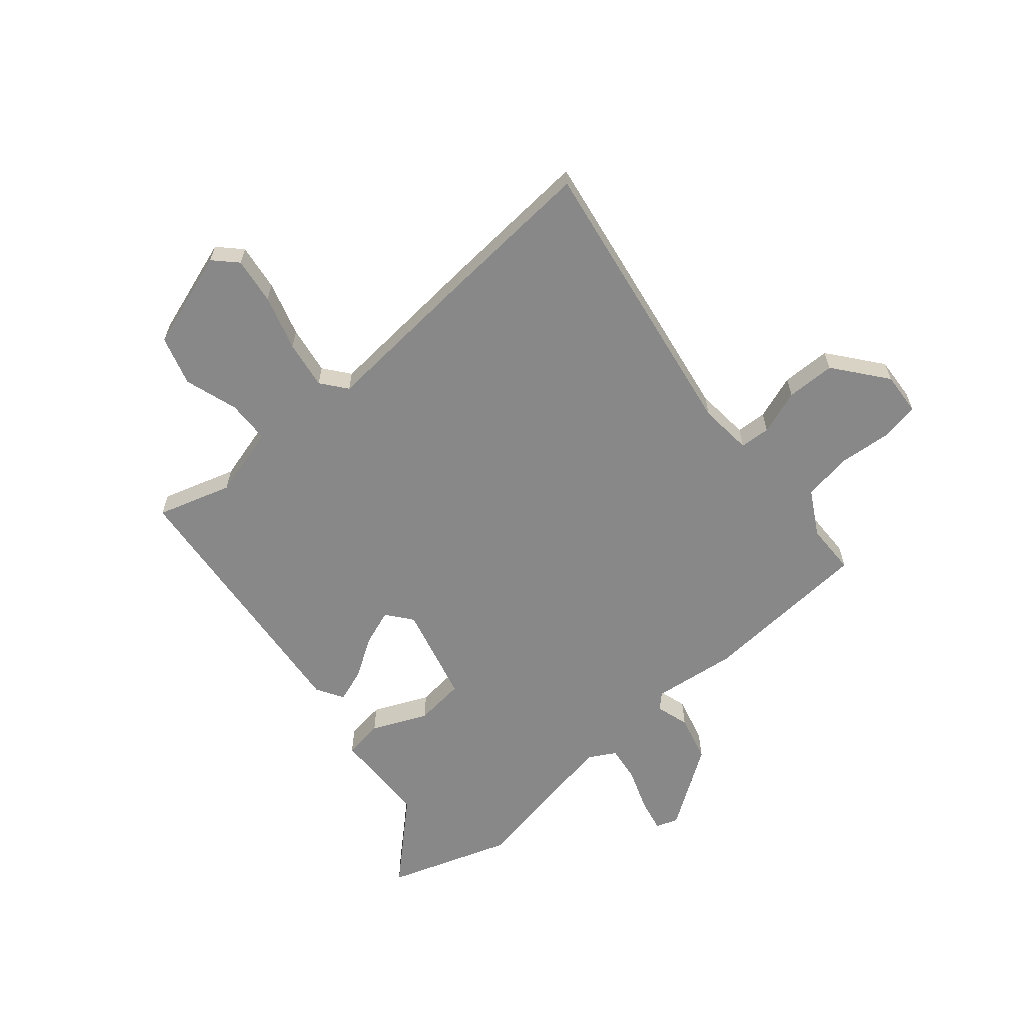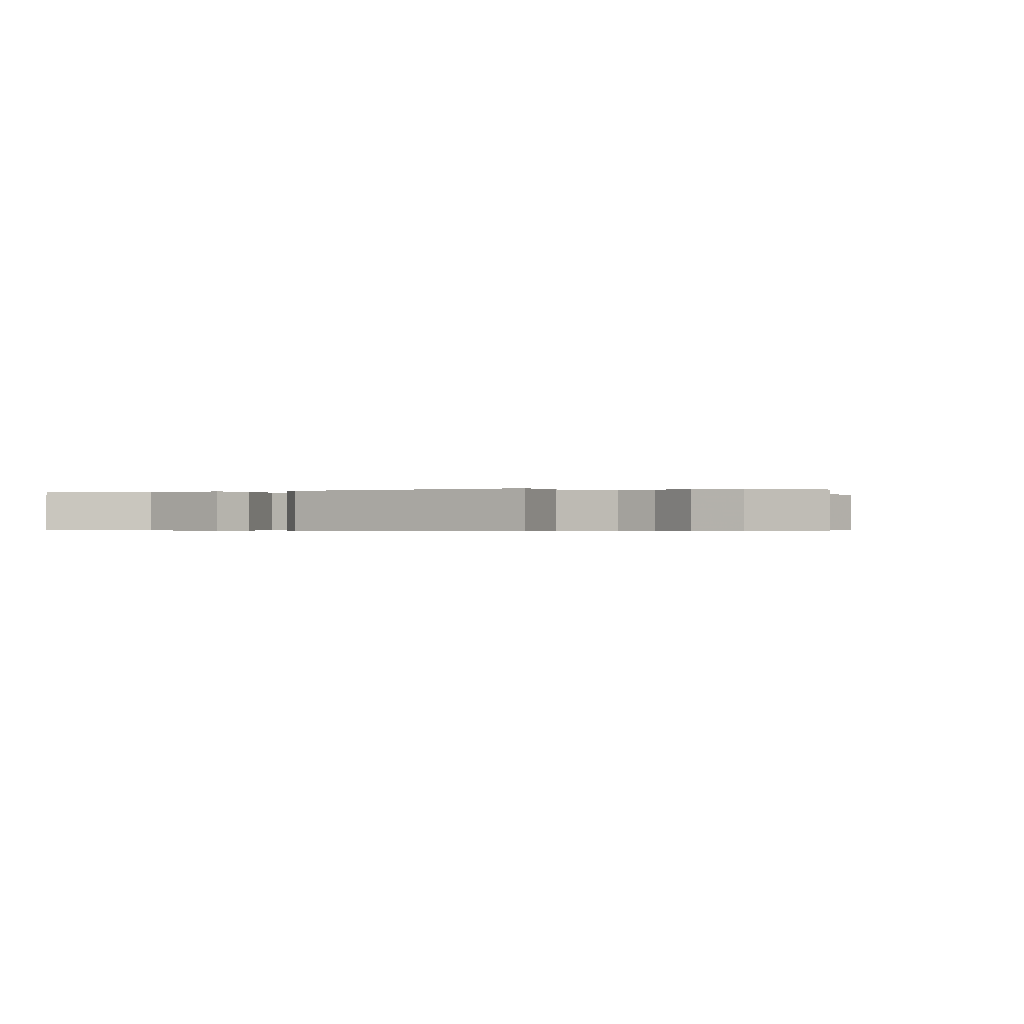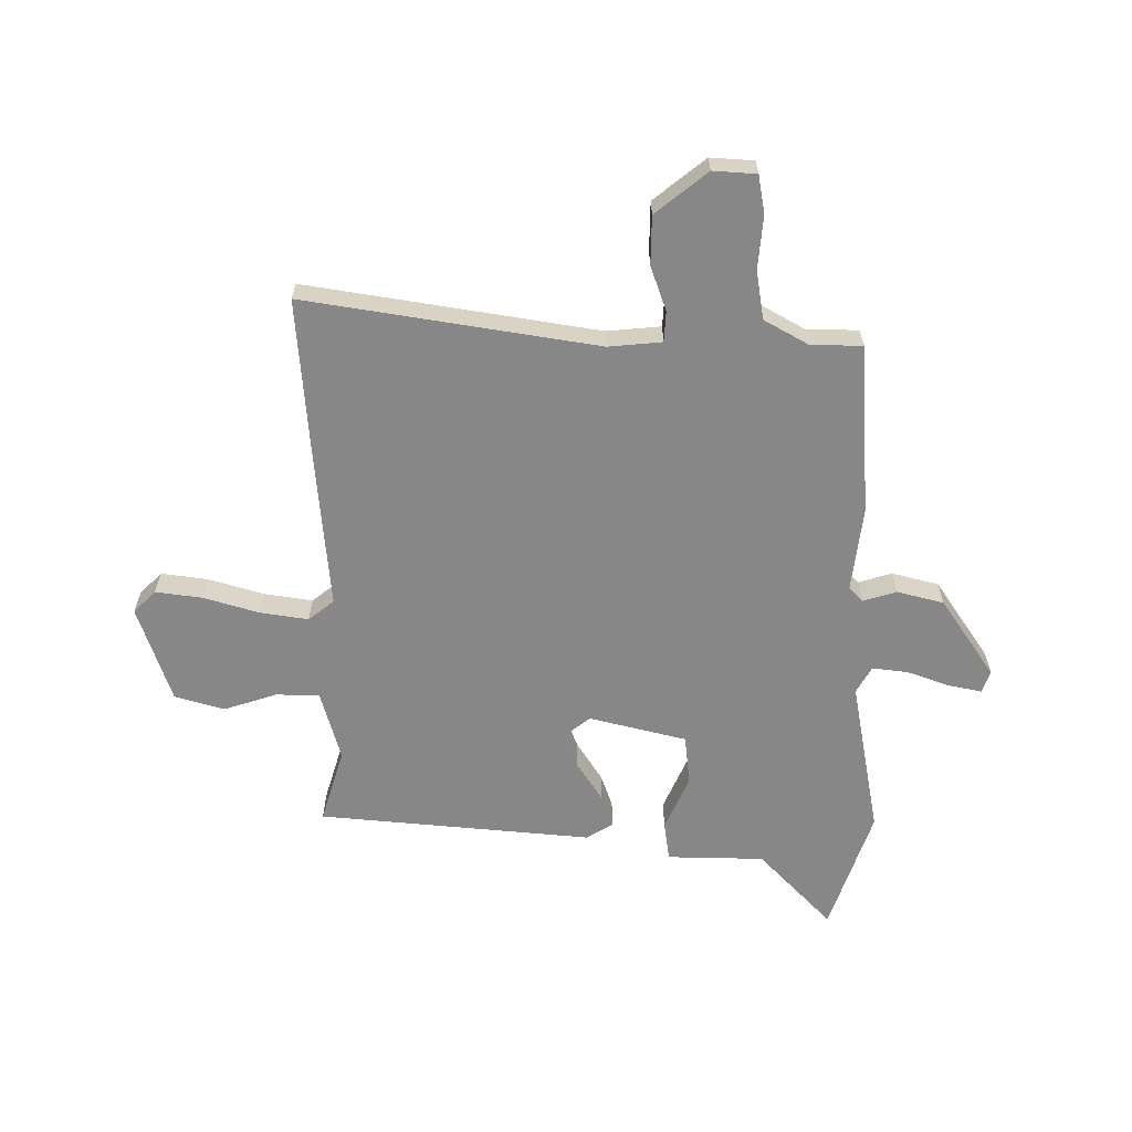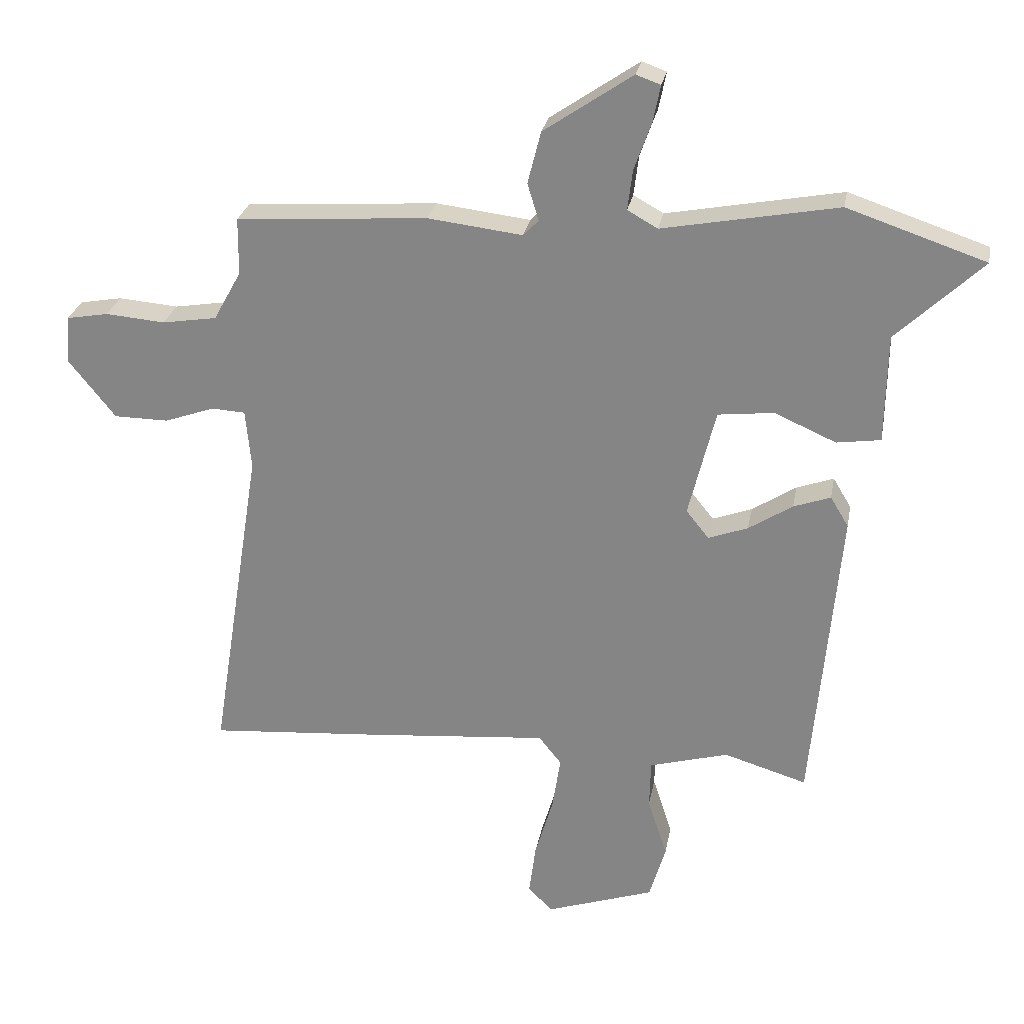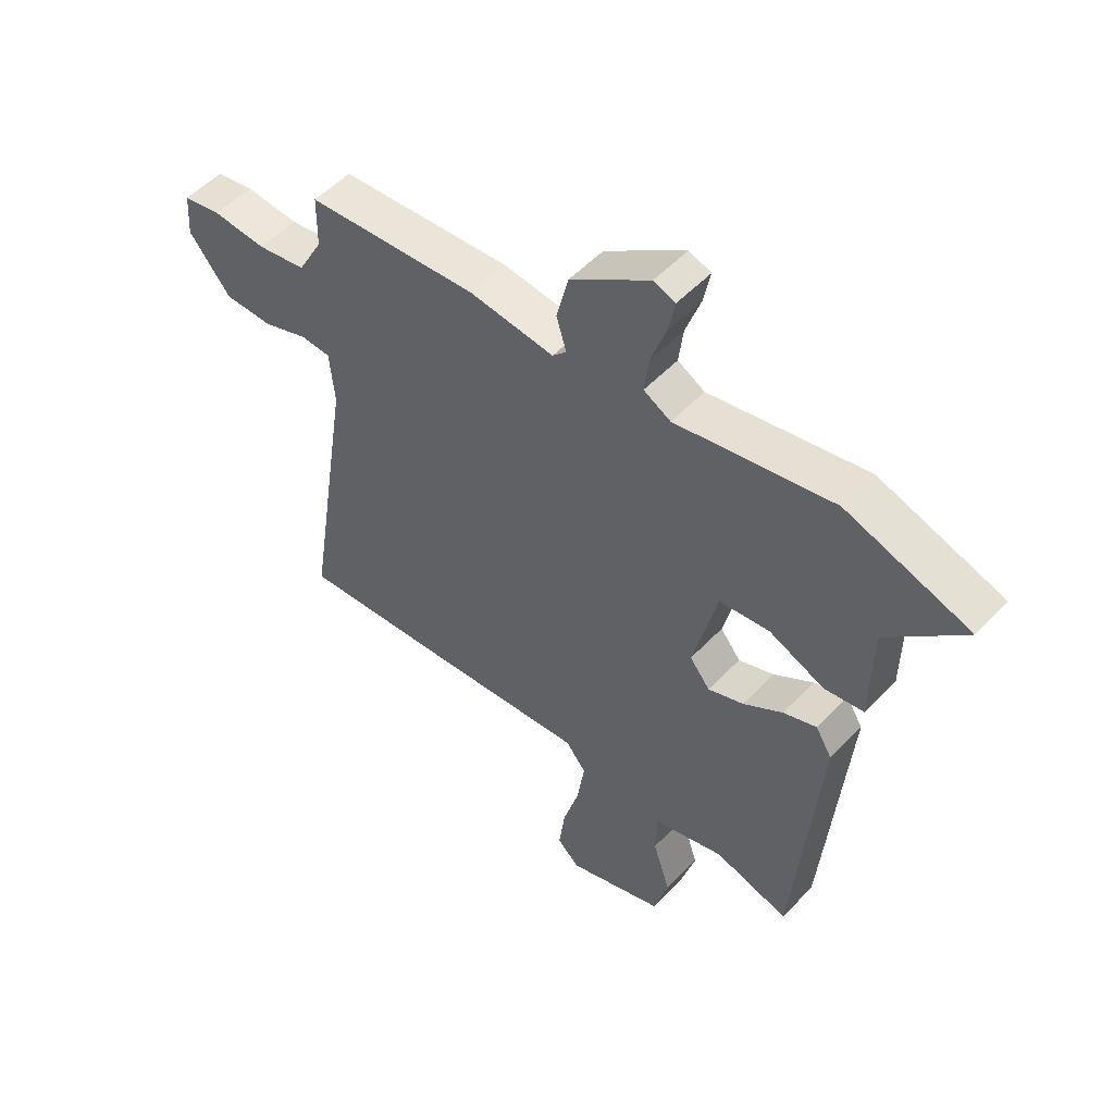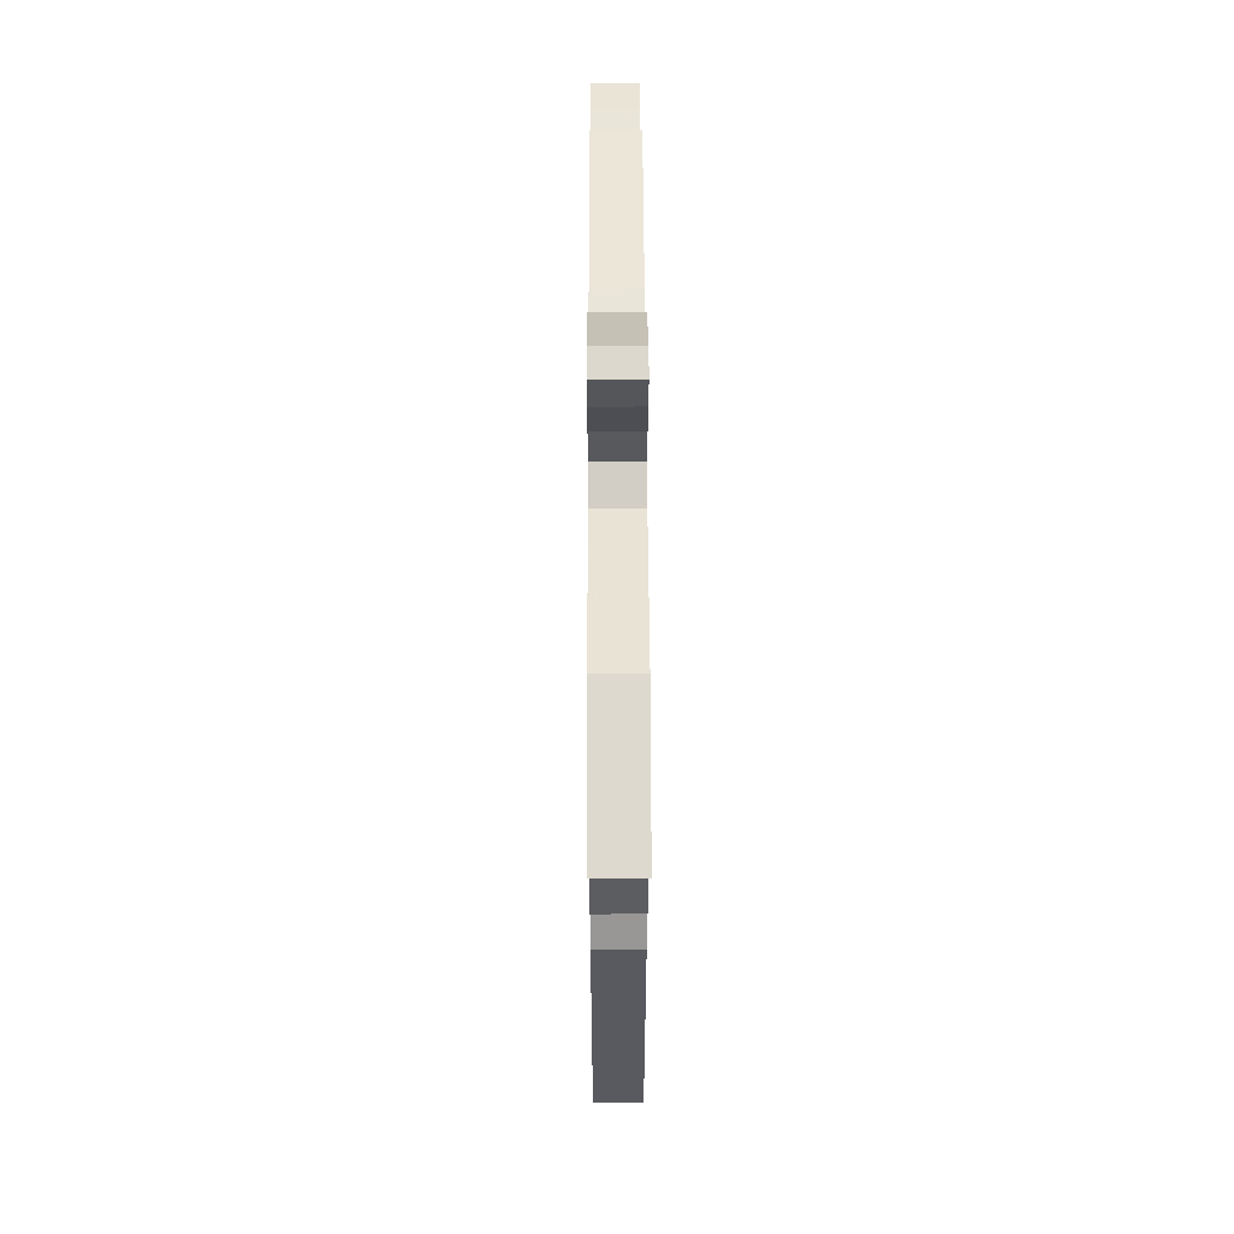
<metadata>
{"format":"obj","ext":"obj","renderer":"f3d","projection":"perspective","resolution":1024,"background":"white","views":[{"elev":-62.7,"azim":-139.9,"up":"+Y"},{"elev":-0.3,"azim":129.7,"up":"+Y"},{"elev":-62.6,"azim":-90.3,"up":"+Y"},{"elev":26.5,"azim":10.2,"up":"+Z"},{"elev":51.9,"azim":41.8,"up":"+Z"},{"elev":52.9,"azim":89.8,"up":"+Z"}]}
</metadata>
<code>
v -0.304 0.07 -0.485
v -0.578 0.07 -0.506
v -0.496 0.07 0.012
v -0.505 0.07 0.107
v -0.559 0.07 0.11
v -0.638 0.07 0.082
v -0.725 0.07 0.083
v -0.799 0.07 0.175
v -0.794 0.07 0.252
v -0.727 0.07 0.264
v -0.632 0.07 0.256
v -0.545 0.07 0.27
v -0.501 0.07 0.349
v -0.5 0.07 0.44
v -0.195 0.07 0.461
v -0.045 0.07 0.443
v -0.02 0.07 0.468
v -0.038 0.07 0.527
v -0.017 0.07 0.61
v 0.124 0.07 0.706
v 0.163 0.07 0.692
v 0.151 0.07 0.633
v 0.124 0.07 0.558
v 0.116 0.07 0.494
v 0.164 0.07 0.467
v 0.443 0.07 0.519
v 0.663 0.07 0.445
v 0.526 0.07 0.315
v 0.523 0.07 0.142
v 0.453 0.07 0.132
v 0.355 0.07 0.175
v 0.266 0.07 0.165
v 0.223 0.07 -0.008
v 0.259 0.07 -0.053
v 0.322 0.07 -0.03
v 0.392 0.07 0.015
v 0.451 0.07 0.036
v 0.48 0.07 -0.012
v 0.436 0.07 -0.498
v 0.304 0.07 -0.458
v 0.178 0.07 -0.493
v 0.176 0.07 -0.57
v 0.207 0.07 -0.665
v 0.181 0.07 -0.753
v 0.008 0.07 -0.811
v -0.031 0.07 -0.772
v -0.02 0.07 -0.689
v 0.009 0.07 -0.591
v 0.022 0.07 -0.505
v -0.014 0.07 -0.46
v -0.304 0 -0.485
v -0.578 0 -0.506
v -0.496 0 0.012
v -0.505 0 0.107
v -0.559 0 0.11
v -0.638 0 0.082
v -0.725 0 0.083
v -0.799 0 0.175
v -0.794 0 0.252
v -0.727 0 0.264
v -0.632 0 0.256
v -0.545 0 0.27
v -0.501 0 0.349
v -0.5 0 0.44
v -0.195 0 0.461
v -0.045 0 0.443
v -0.02 0 0.468
v -0.038 0 0.527
v -0.017 0 0.61
v 0.124 0 0.706
v 0.163 0 0.692
v 0.151 0 0.633
v 0.124 0 0.558
v 0.116 0 0.494
v 0.164 0 0.467
v 0.443 0 0.519
v 0.663 0 0.445
v 0.526 0 0.315
v 0.523 0 0.142
v 0.453 0 0.132
v 0.355 0 0.175
v 0.266 0 0.165
v 0.223 0 -0.008
v 0.259 0 -0.053
v 0.322 0 -0.03
v 0.392 0 0.015
v 0.451 0 0.036
v 0.48 0 -0.012
v 0.436 0 -0.498
v 0.304 0 -0.458
v 0.178 0 -0.493
v 0.176 0 -0.57
v 0.207 0 -0.665
v 0.181 0 -0.753
v 0.008 0 -0.811
v -0.031 0 -0.772
v -0.02 0 -0.689
v 0.009 0 -0.591
v 0.022 0 -0.505
v -0.014 0 -0.46
f 45 46 47 48
f 45 48 49
f 42 43 44 45
f 41 42 45 49
f 40 41 49 50
f 38 39 40
f 35 36 37 38
f 34 35 38 40
f 33 34 40 50
f 28 29 30 31
f 28 31 32
f 25 26 27 28
f 25 28 32
f 24 25 32 33
f 20 21 22 23
f 20 23 24
f 17 18 19 20
f 17 20 24
f 16 17 24 33
f 13 14 15 16
f 12 13 16 33
f 8 9 10 11
f 5 6 7 8
f 4 5 8 11
f 50 1 2 3
f 50 3 4
f 12 33 50
f 4 11 12 50
f 98 97 96 95
f 99 98 95
f 95 94 93 92
f 99 95 92 91
f 100 99 91 90
f 90 89 88
f 88 87 86 85
f 90 88 85 84
f 100 90 84 83
f 81 80 79 78
f 82 81 78
f 78 77 76 75
f 82 78 75
f 83 82 75 74
f 73 72 71 70
f 74 73 70
f 70 69 68 67
f 74 70 67
f 83 74 67 66
f 66 65 64 63
f 83 66 63 62
f 61 60 59 58
f 58 57 56 55
f 61 58 55 54
f 53 52 51 100
f 54 53 100
f 100 83 62
f 100 62 61 54
f 1 51 52 2
f 2 52 53 3
f 3 53 54 4
f 4 54 55 5
f 5 55 56 6
f 6 56 57 7
f 7 57 58 8
f 8 58 59 9
f 9 59 60 10
f 10 60 61 11
f 11 61 62 12
f 12 62 63 13
f 13 63 64 14
f 14 64 65 15
f 15 65 66 16
f 16 66 67 17
f 17 67 68 18
f 18 68 69 19
f 19 69 70 20
f 20 70 71 21
f 21 71 72 22
f 22 72 73 23
f 23 73 74 24
f 24 74 75 25
f 25 75 76 26
f 26 76 77 27
f 27 77 78 28
f 28 78 79 29
f 29 79 80 30
f 30 80 81 31
f 31 81 82 32
f 32 82 83 33
f 33 83 84 34
f 34 84 85 35
f 35 85 86 36
f 36 86 87 37
f 37 87 88 38
f 38 88 89 39
f 39 89 90 40
f 40 90 91 41
f 41 91 92 42
f 42 92 93 43
f 43 93 94 44
f 44 94 95 45
f 45 95 96 46
f 46 96 97 47
f 47 97 98 48
f 48 98 99 49
f 49 99 100 50
f 50 100 51 1

</code>
